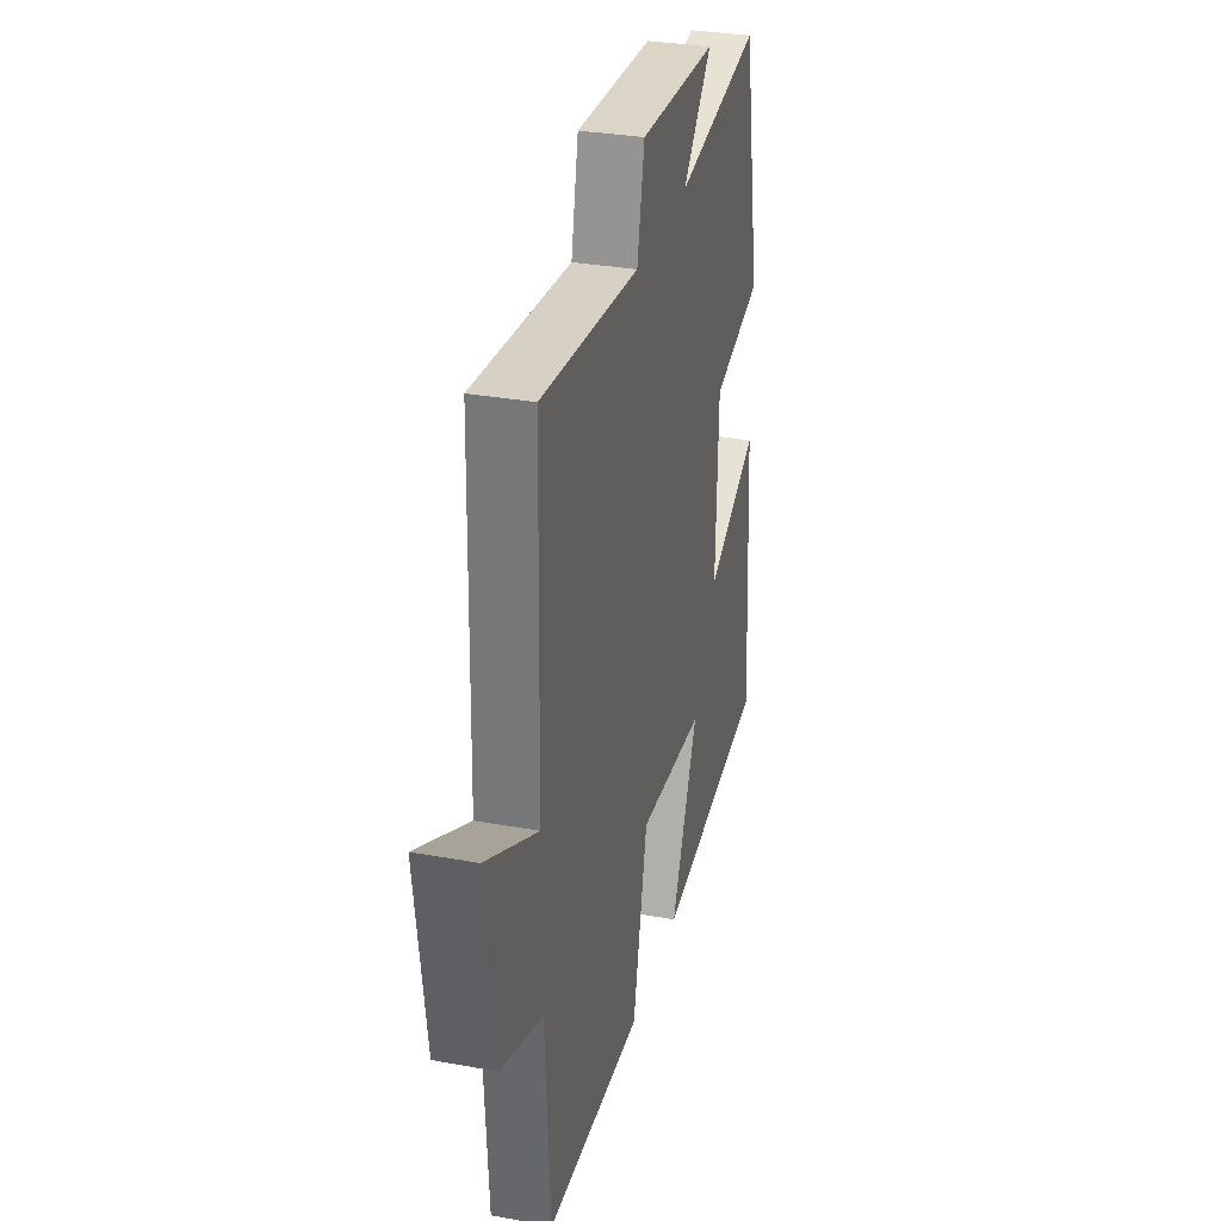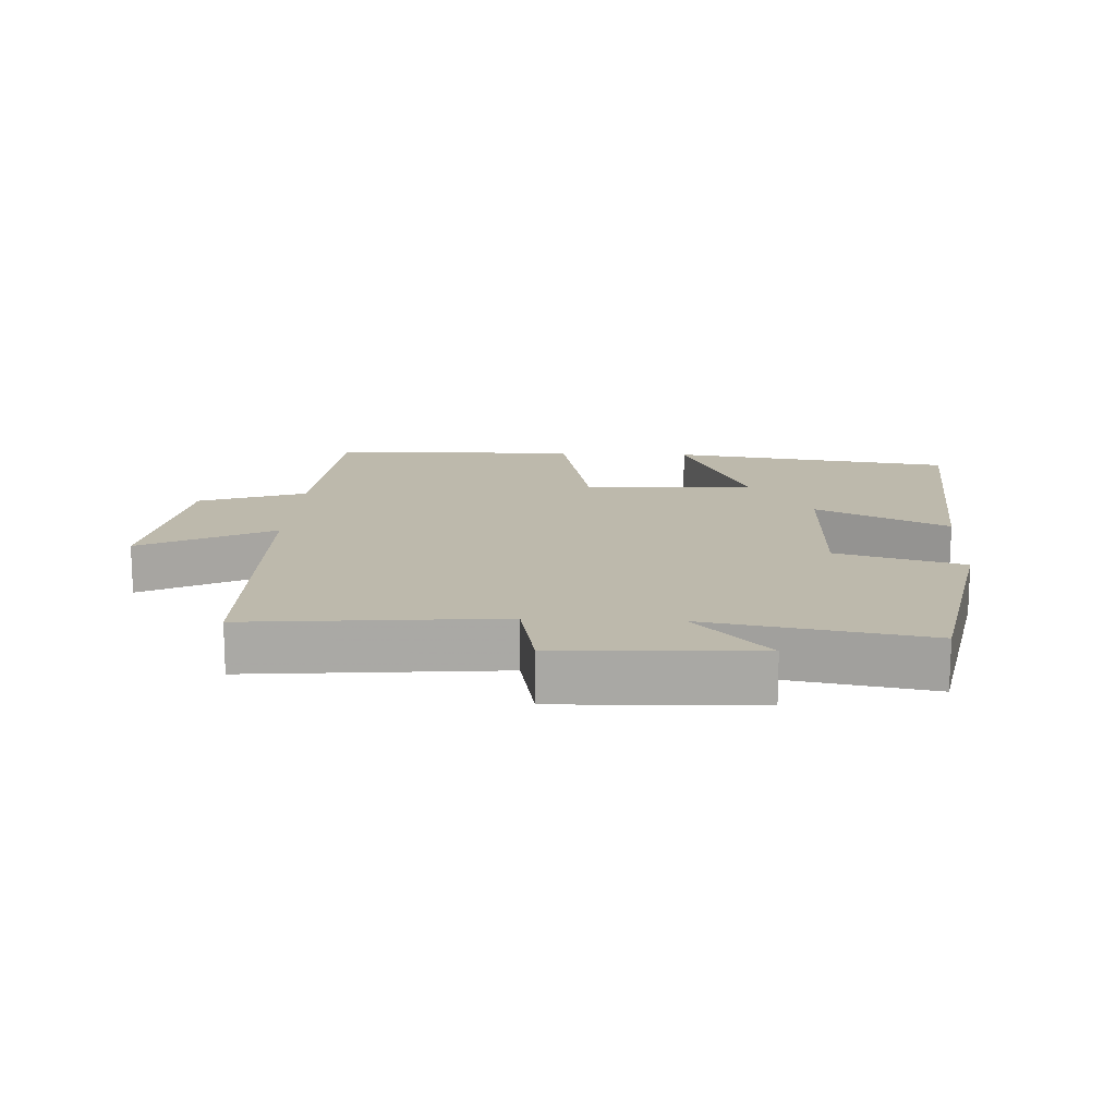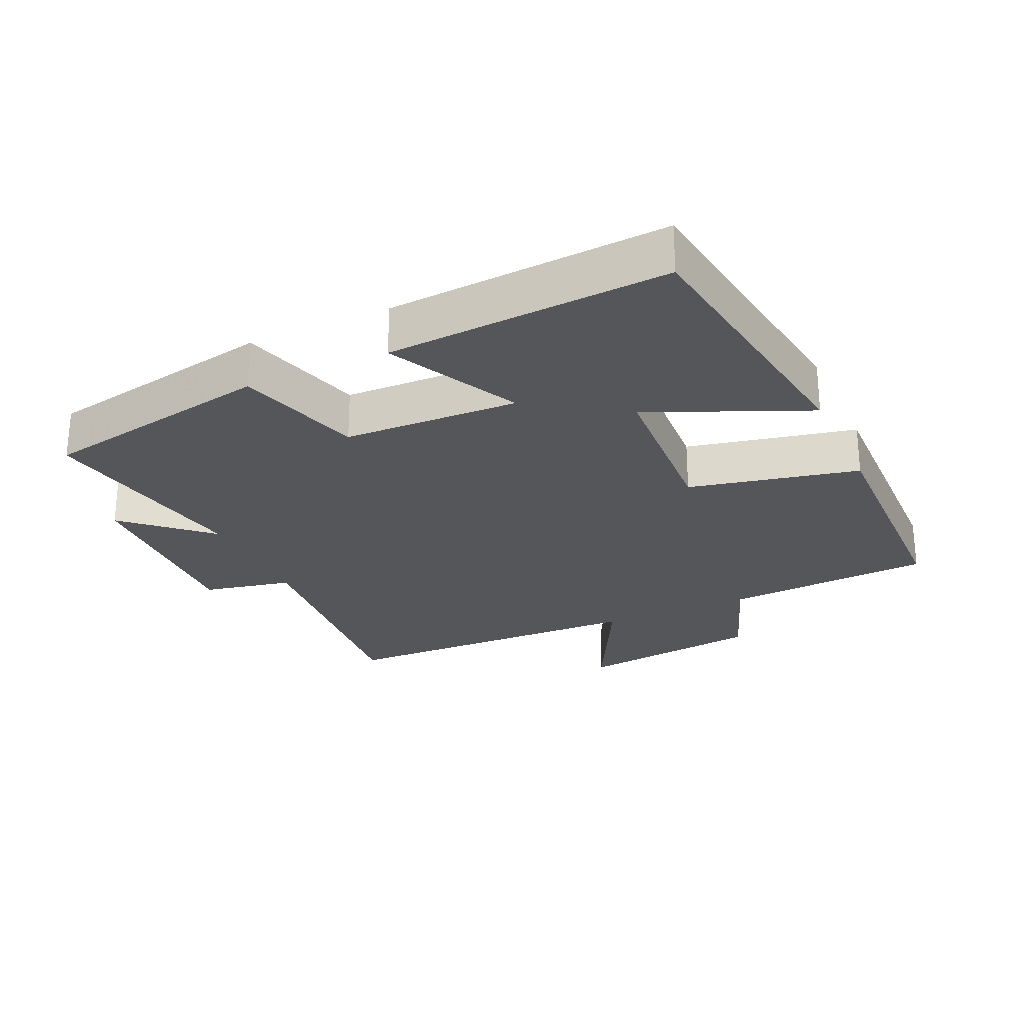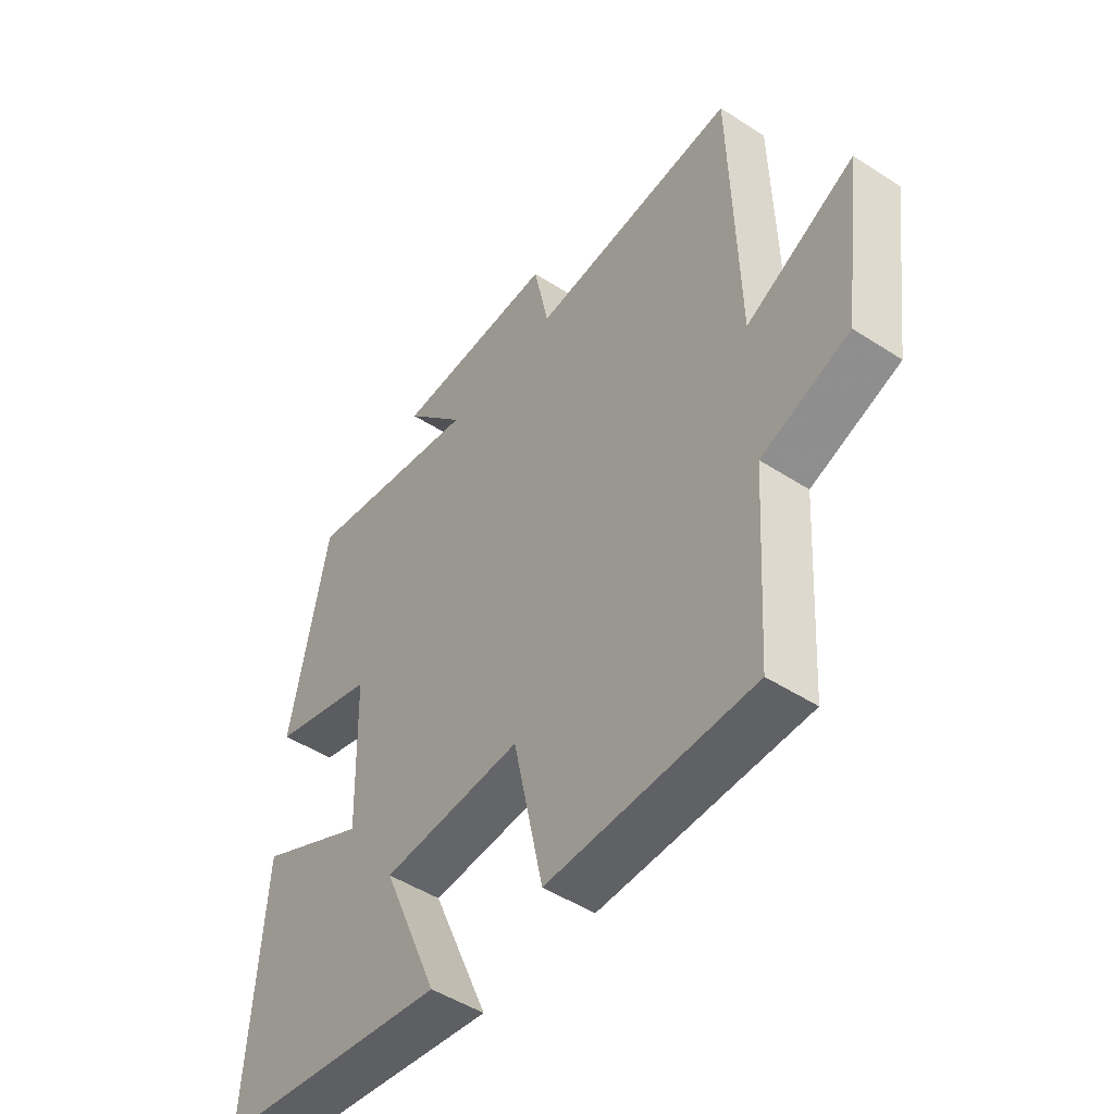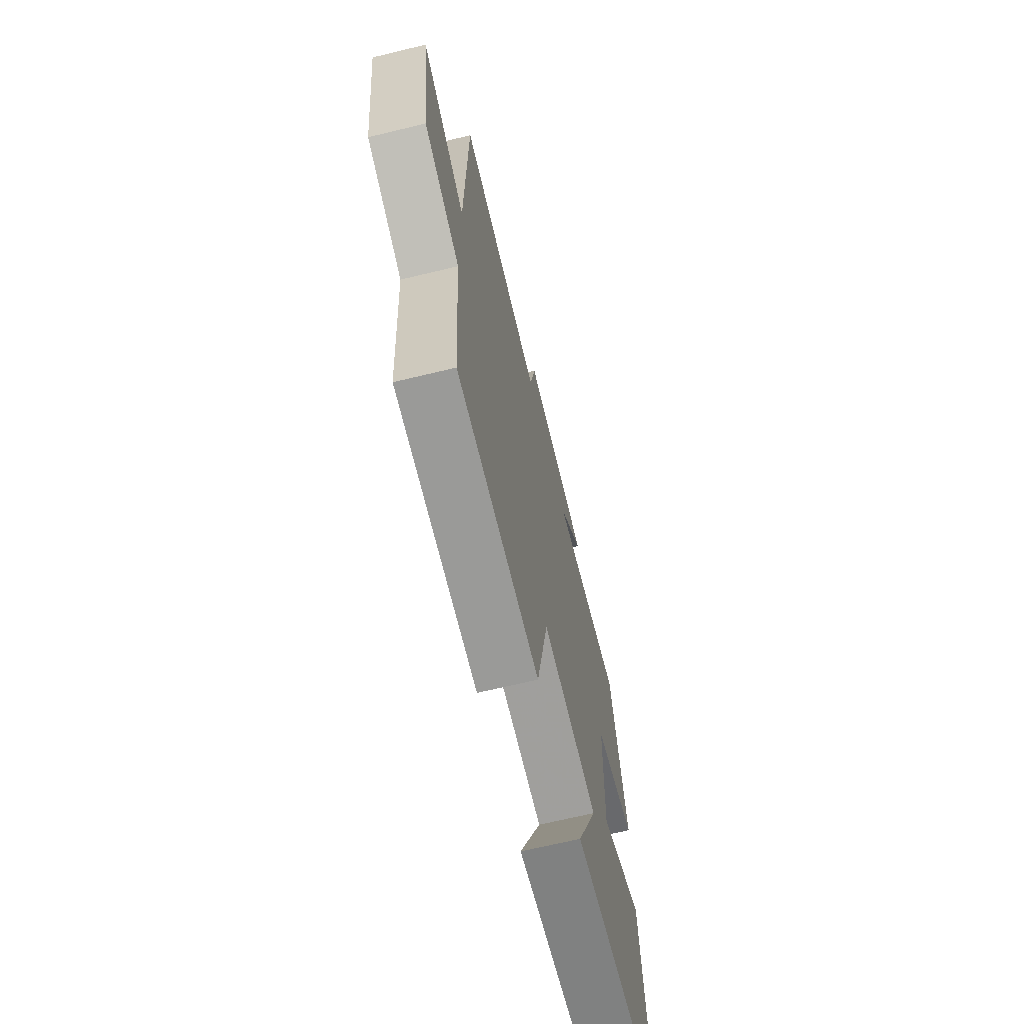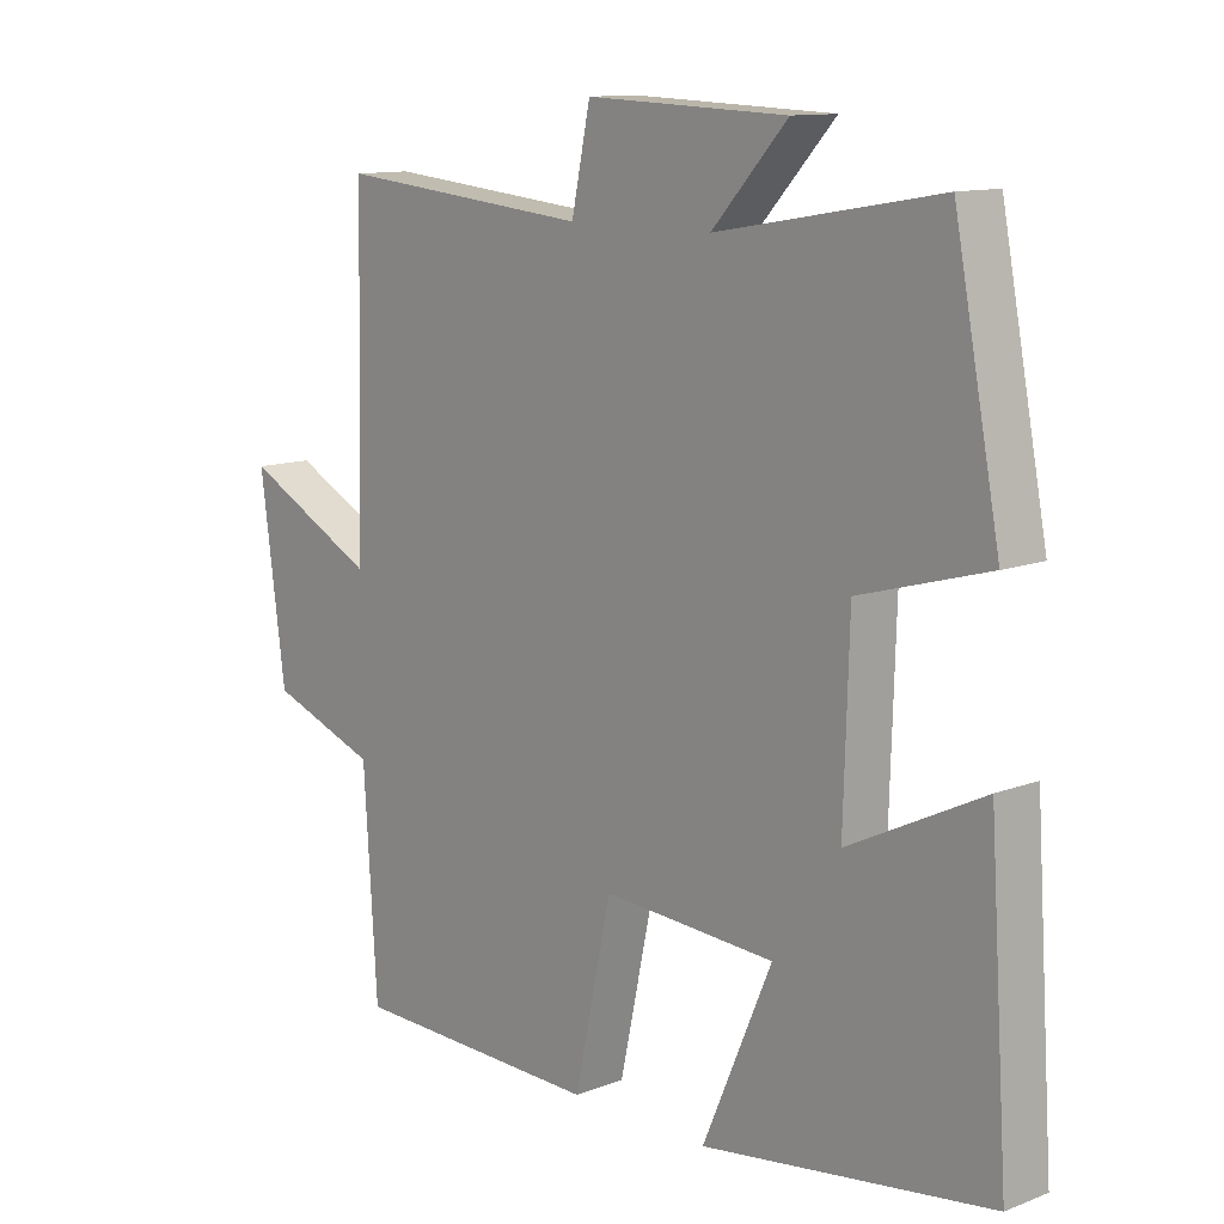
<metadata>
{"format":"obj","ext":"obj","renderer":"f3d","projection":"perspective","resolution":1024,"background":"white","views":[{"elev":31.6,"azim":-75.5,"up":"+Z"},{"elev":15.0,"azim":3.1,"up":"+Y"},{"elev":-25.7,"azim":114.6,"up":"+Y"},{"elev":-48.3,"azim":-126.0,"up":"+Z"},{"elev":-67.9,"azim":-76.4,"up":"+Z"},{"elev":11.8,"azim":47.6,"up":"+Z"}]}
</metadata>
<code>
v -0.488 0.07 0.536
v -0.111 0.07 0.5
v -0.083 0.07 0.634
v 0.215 0.07 0.622
v 0.103 0.07 0.5
v 0.432 0.07 0.557
v 0.5 0.07 0.203
v 0.309 0.07 0.149
v 0.301 0.07 -0.115
v 0.5 0.07 -0.017
v 0.528 0.07 -0.44
v 0.101 0.07 -0.5
v 0.204 0.07 -0.261
v -0.052 0.07 -0.245
v -0.107 0.07 -0.5
v -0.48 0.07 -0.491
v -0.5 0.07 -0.177
v -0.661 0.07 -0.118
v -0.699 0.07 0.164
v -0.5 0.07 0.061
v -0.488 0 0.536
v -0.111 0 0.5
v -0.083 0 0.634
v 0.215 0 0.622
v 0.103 0 0.5
v 0.432 0 0.557
v 0.5 0 0.203
v 0.309 0 0.149
v 0.301 0 -0.115
v 0.5 0 -0.017
v 0.528 0 -0.44
v 0.101 0 -0.5
v 0.204 0 -0.261
v -0.052 0 -0.245
v -0.107 0 -0.5
v -0.48 0 -0.491
v -0.5 0 -0.177
v -0.661 0 -0.118
v -0.699 0 0.164
v -0.5 0 0.061
f 17 18 19 20
f 17 20 1 2
f 14 15 16 17
f 13 14 17 2
f 10 11 12 13
f 9 10 13
f 8 9 13 2
f 5 6 7 8
f 5 8 2 3
f 3 4 5
f 40 39 38 37
f 22 21 40 37
f 37 36 35 34
f 22 37 34 33
f 33 32 31 30
f 33 30 29
f 22 33 29 28
f 28 27 26 25
f 23 22 28 25
f 25 24 23
f 1 21 22 2
f 2 22 23 3
f 3 23 24 4
f 4 24 25 5
f 5 25 26 6
f 6 26 27 7
f 7 27 28 8
f 8 28 29 9
f 9 29 30 10
f 10 30 31 11
f 11 31 32 12
f 12 32 33 13
f 13 33 34 14
f 14 34 35 15
f 15 35 36 16
f 16 36 37 17
f 17 37 38 18
f 18 38 39 19
f 19 39 40 20
f 20 40 21 1

</code>
